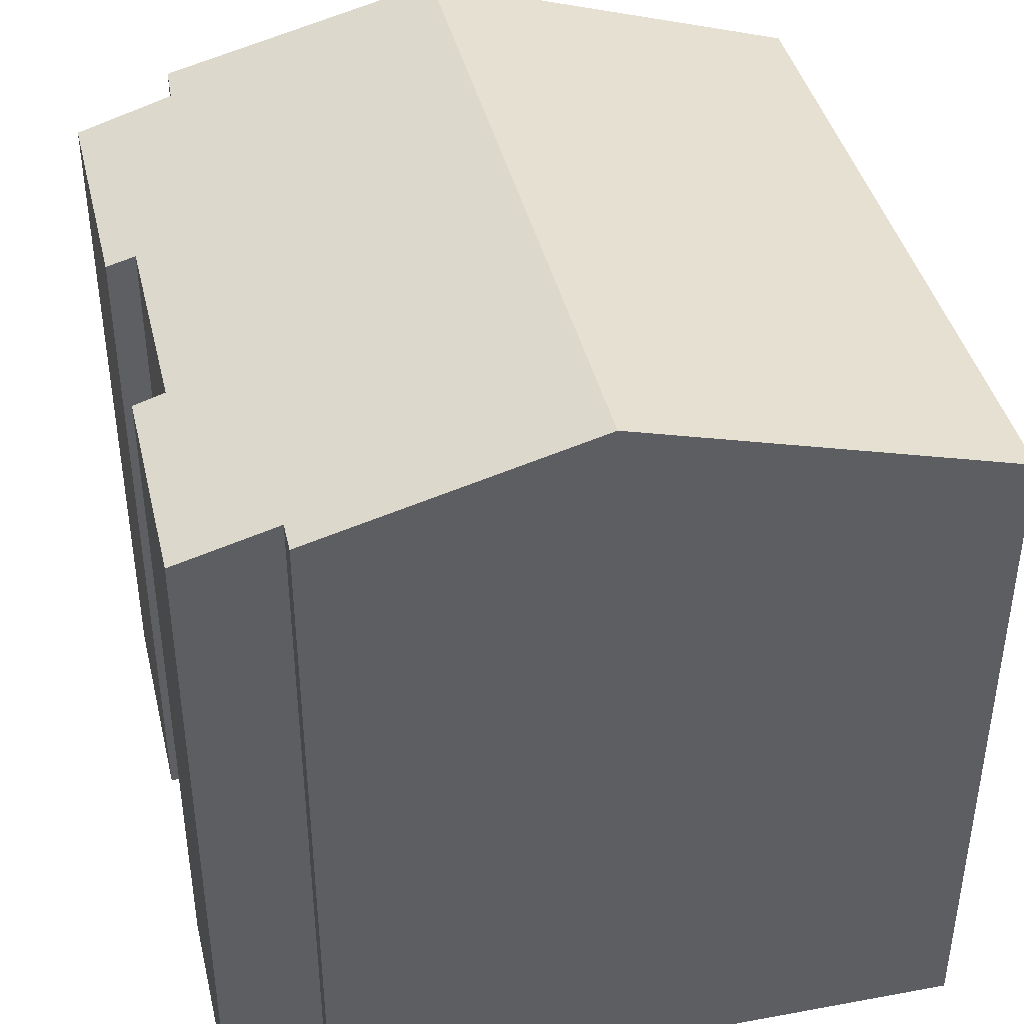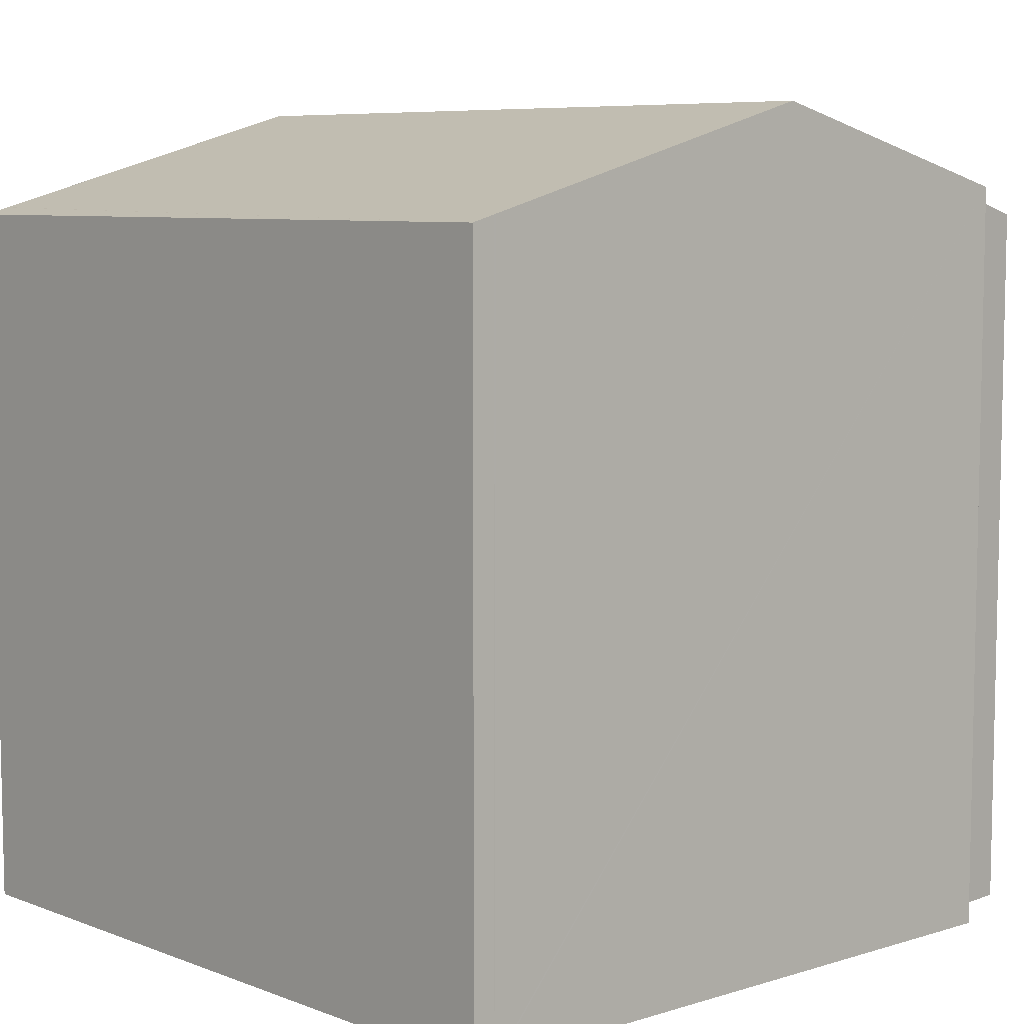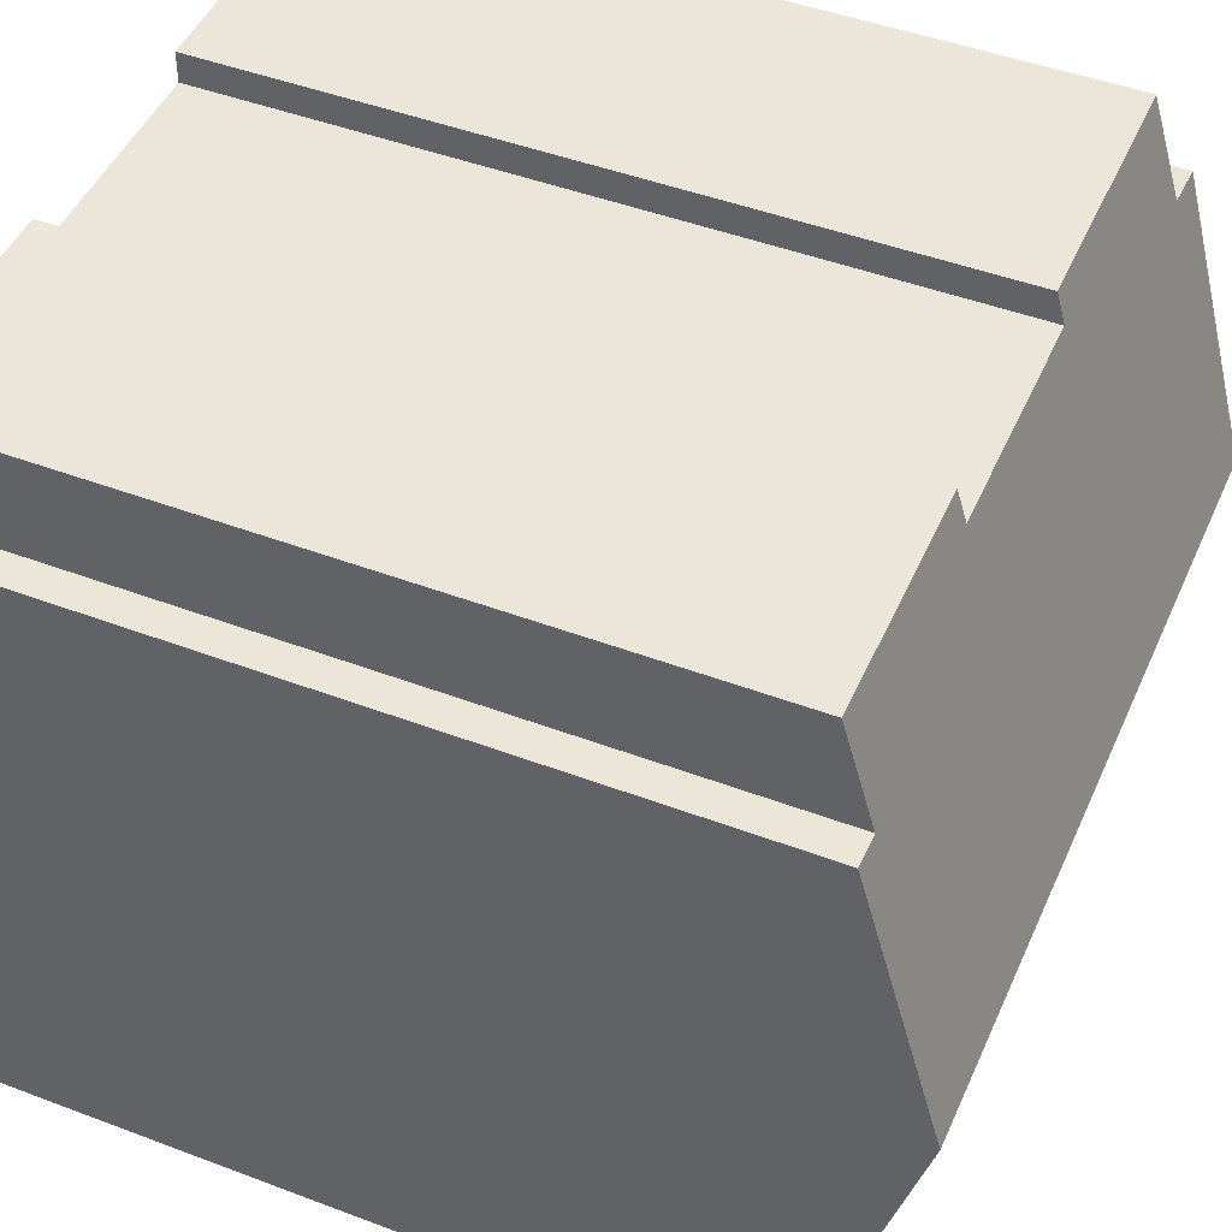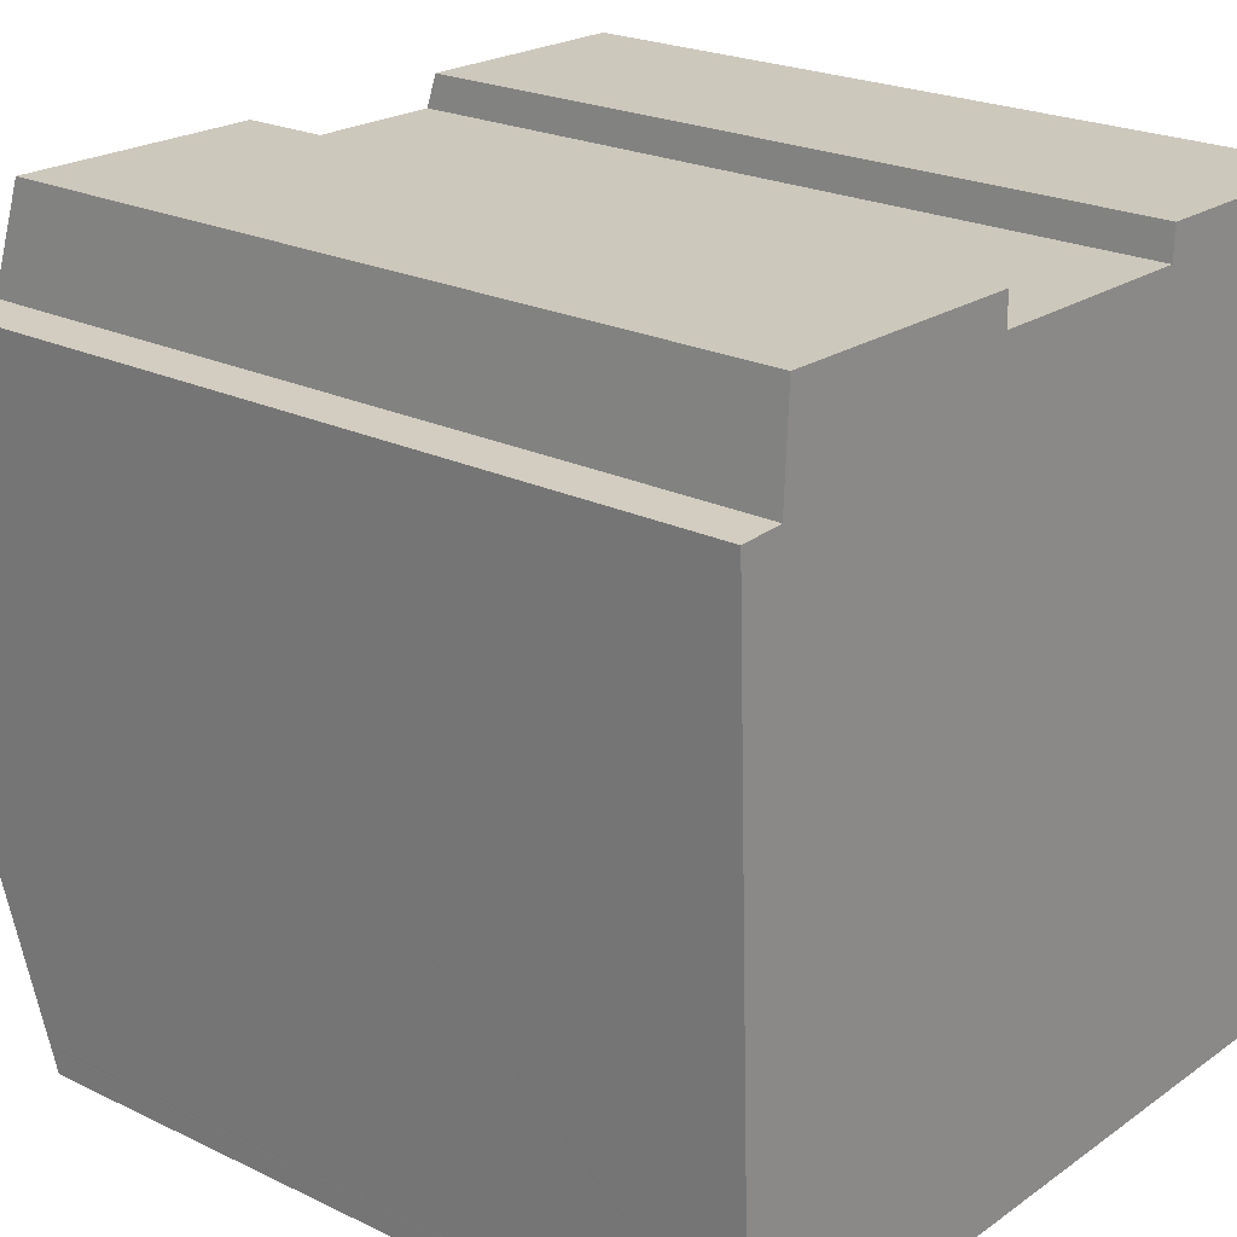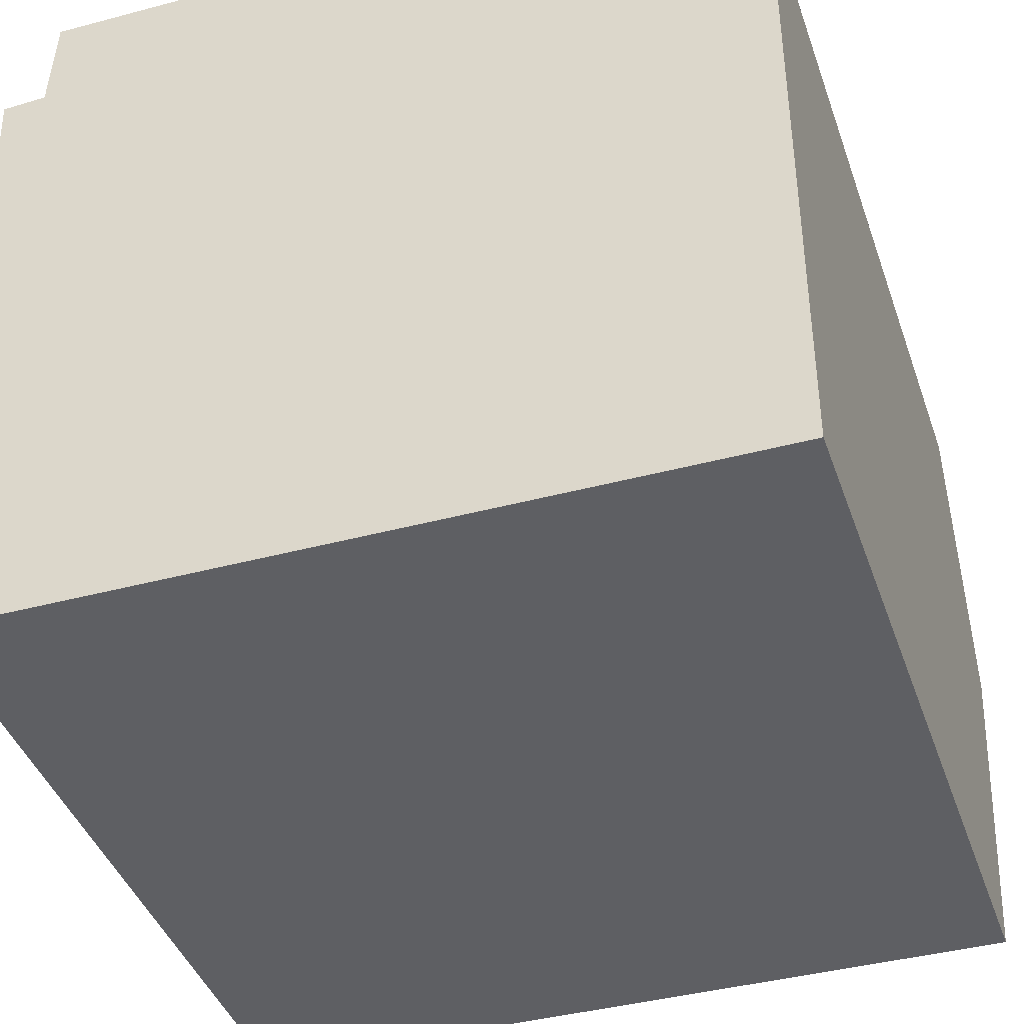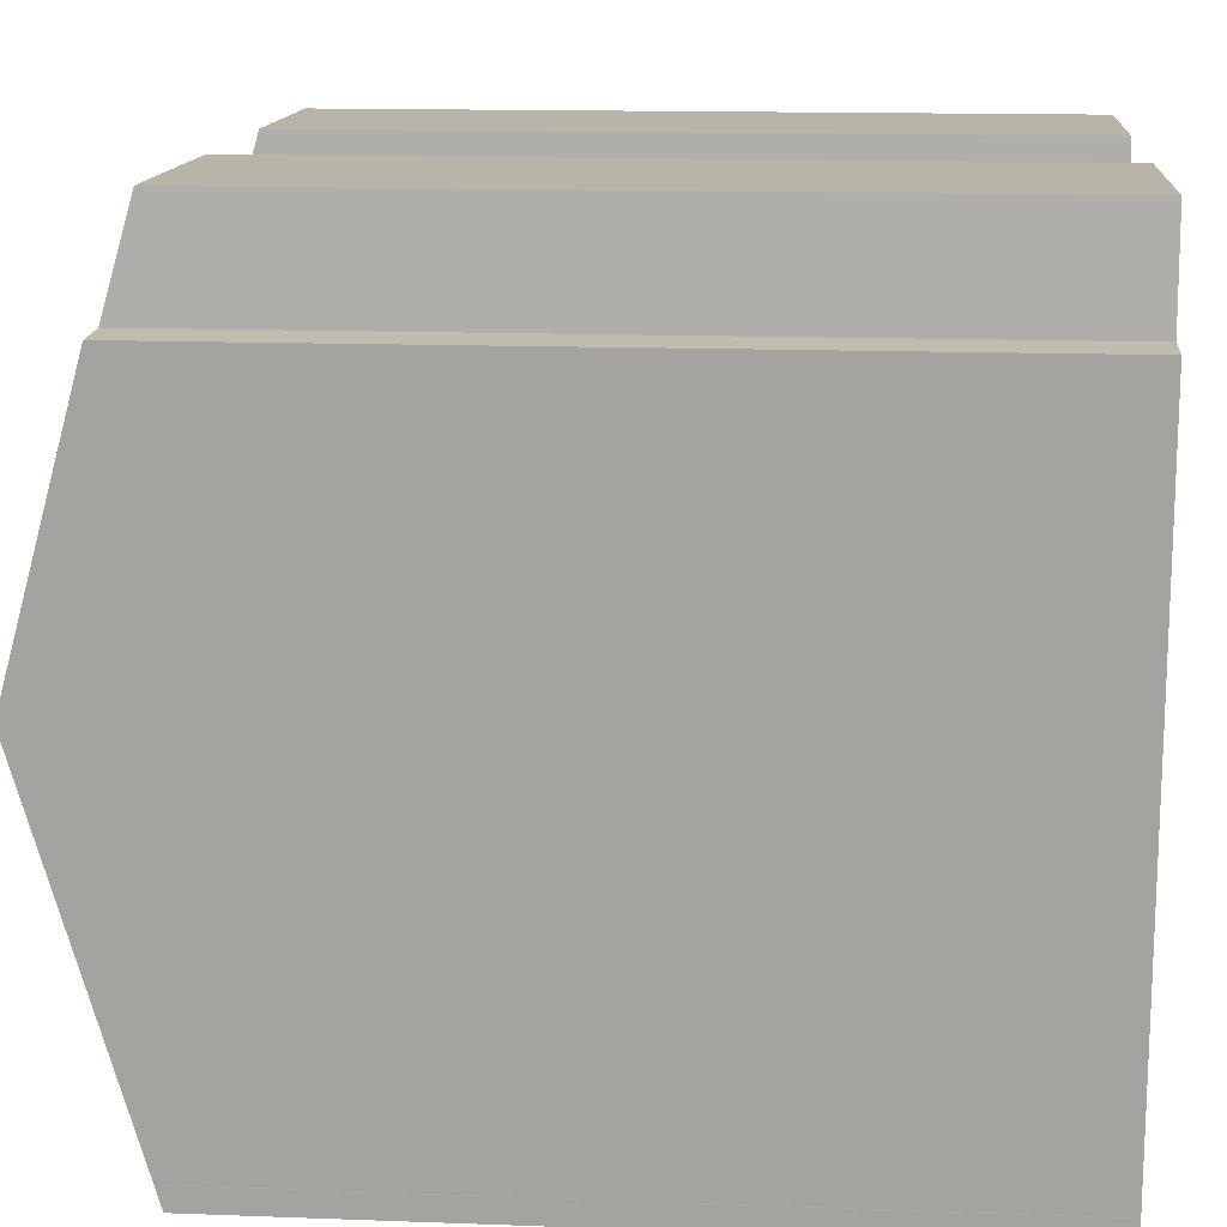
<metadata>
{"format":"obj","ext":"obj","renderer":"f3d","projection":"perspective","resolution":1024,"background":"white","views":[{"elev":41.1,"azim":77.5,"up":"+Y"},{"elev":7.4,"azim":-132.8,"up":"+Y"},{"elev":46.5,"azim":113.3,"up":"+Z"},{"elev":22.8,"azim":-50.5,"up":"+Z"},{"elev":-41.8,"azim":18.5,"up":"+Z"},{"elev":14.2,"azim":-85.3,"up":"+Z"}]}
</metadata>
<code>
v  0.473 14.36 -13.16
v  15.23 14.5 -12.81
v  15.23 14.36 -13.32
v  15.23 14.5 -12.8
v  15.25 16.48 -5.737
v  0.455 14.5 -12.65
v  0.201 16.48 -5.573
v  0.457 14.49 -12.69
v  0.457 14.48 -12.7
v  14.61 14.94 -0.224
v  15.25 14.94 -0.224
v  10.19 14.36 1.879
v  10.16 14.54 1.255
v  5.832 14.53 1.33
v  0.855 14.91 0.036
v  0.954 14.35 2.011
v  0.052 14.92 0.002
v  0 14.92 9.135e-16
v  0.048 15.3 -1.346
v  5.827 14.36 1.921
v  14.63 14.37 1.805
v  15.23 8.155e-16 -13.32
v  0.473 8.056e-16 -13.16
v  0.457 7.778e-16 -12.7
v  0.457 7.771e-16 -12.69
v  0.455 7.745e-16 -12.65
v  0.048 8.242e-17 -1.346
v  0 0 0
v  0.201 3.412e-16 -5.573
v  0.855 -2.204e-18 0.036
v  0.954 -1.231e-16 2.011
v  10.16 -7.685e-17 1.255
v  10.19 -1.151e-16 1.879
v  0.052 -1.225e-19 0.002
v  5.827 -1.176e-16 1.921
v  5.832 -8.144e-17 1.33
v  14.63 -1.105e-16 1.805
v  14.61 1.372e-17 -0.224
v  15.25 1.372e-17 -0.224
v  15.23 14.5 -12.8
v  15.25 3.513e-16 -5.737
v  15.23 7.841e-16 -12.8
v  15.23 7.847e-16 -12.81
g defaultobject
f 1 2 3
f 4 2 1
f 5 6 7
f 6 5 8
f 8 5 9
f 9 5 1
f 1 5 4
f 5 10 11
f 10 5 12
f 12 5 13
f 13 5 14
f 14 5 7
f 14 7 15
f 14 15 16
f 15 7 17
f 17 7 18
f 18 7 19
f 16 20 14
f 12 21 10
f 22 1 3
f 1 22 23
f 1 24 9
f 24 1 23
f 9 25 8
f 25 9 24
f 25 6 8
f 6 25 7
f 7 25 19
f 19 25 18
f 18 25 26
f 18 26 27
f 18 27 28
f 27 26 29
f 30 16 15
f 16 30 31
f 32 12 13
f 12 32 33
f 28 17 18
f 17 28 15
f 15 28 30
f 30 28 34
f 16 35 20
f 35 16 31
f 14 32 13
f 32 14 36
f 12 37 21
f 37 12 33
f 38 11 10
f 11 38 39
f 20 36 14
f 36 20 35
f 21 38 10
f 38 21 37
f 39 5 11
f 5 39 40
f 40 39 2
f 2 39 3
f 3 39 22
f 22 39 41
f 22 41 42
f 22 42 43
f 31 36 35
f 33 38 37
f 38 33 41
f 41 33 42
f 42 33 43
f 43 33 22
f 22 33 32
f 22 32 23
f 23 32 36
f 23 36 31
f 23 31 30
f 23 30 34
f 23 34 25
f 25 34 29
f 29 34 28
f 29 28 27
f 25 29 26
f 23 25 24
f 41 39 38

</code>
